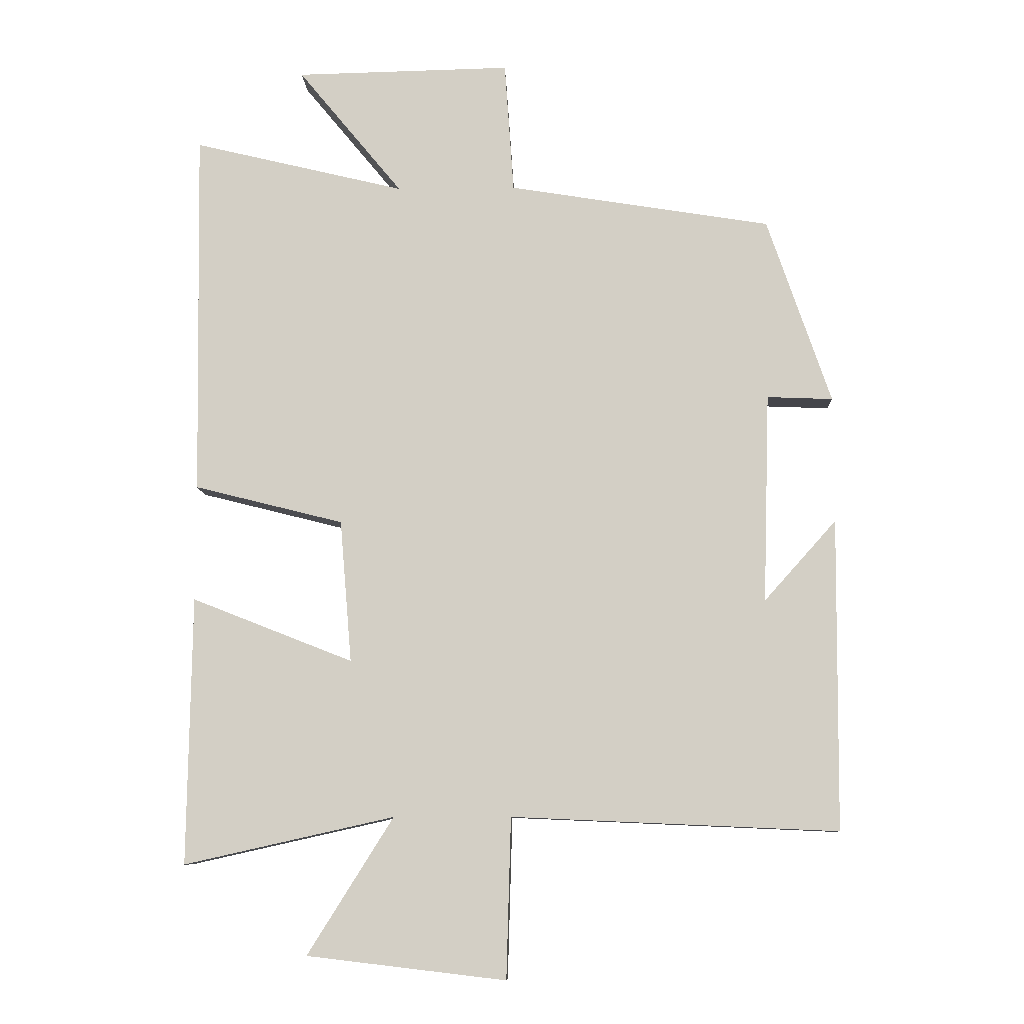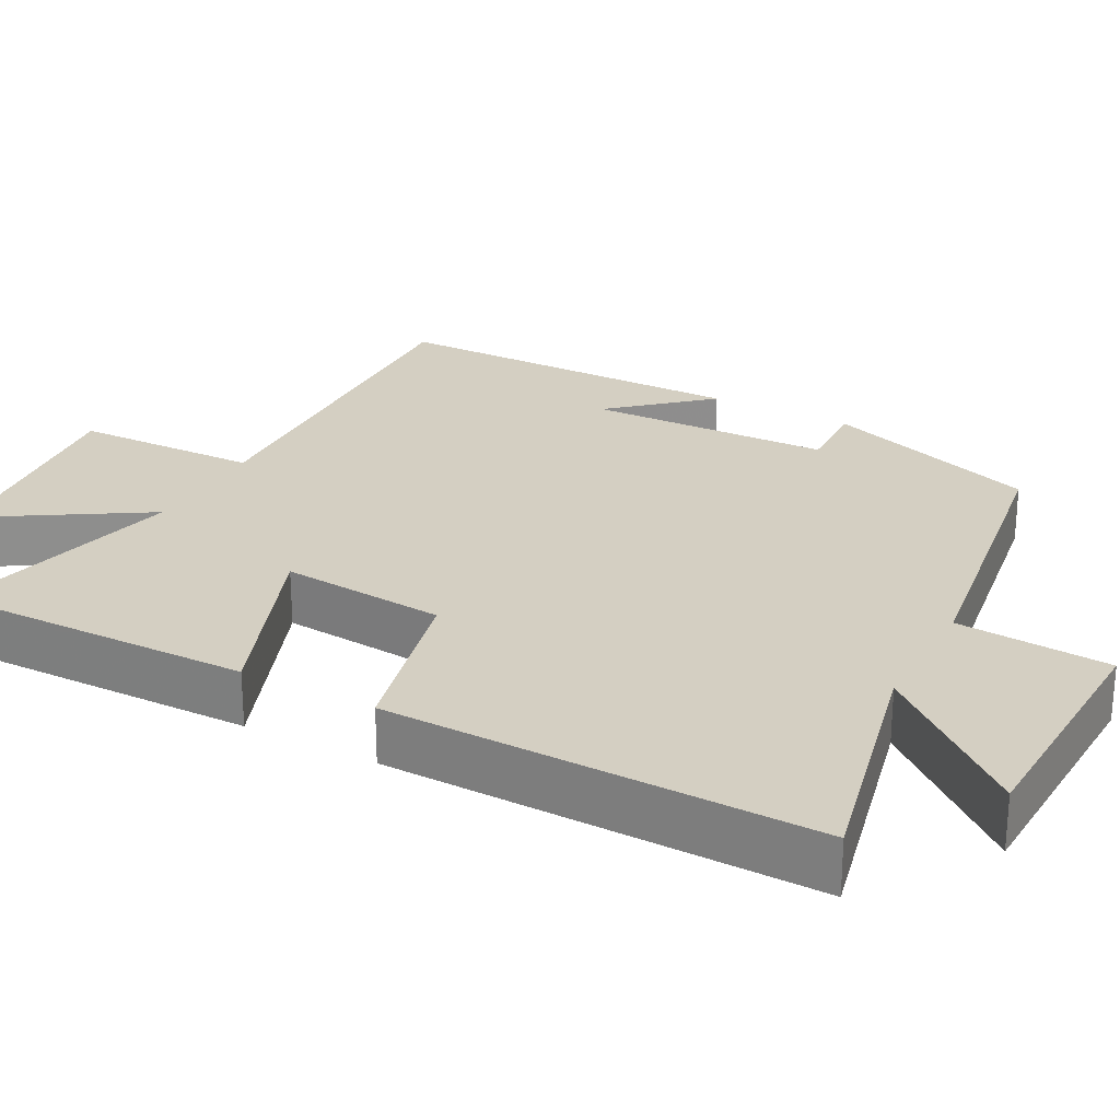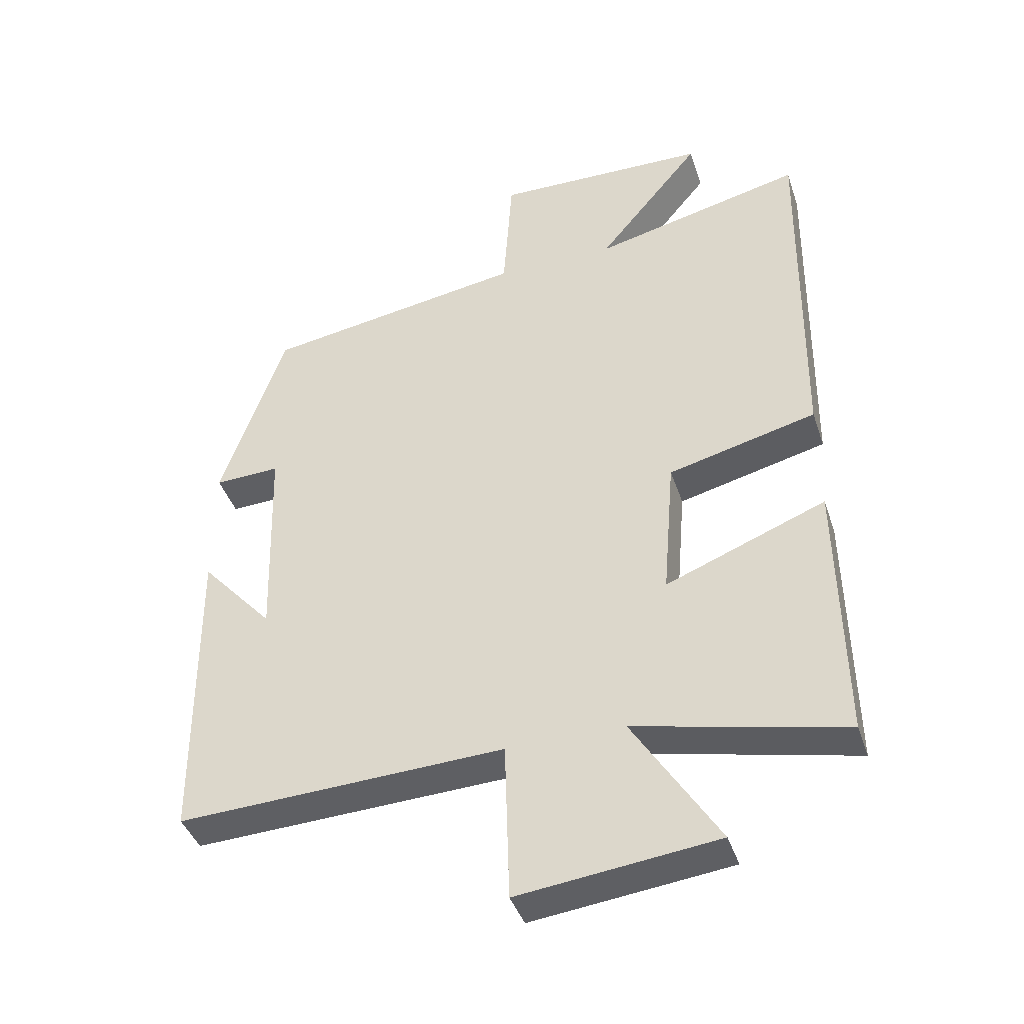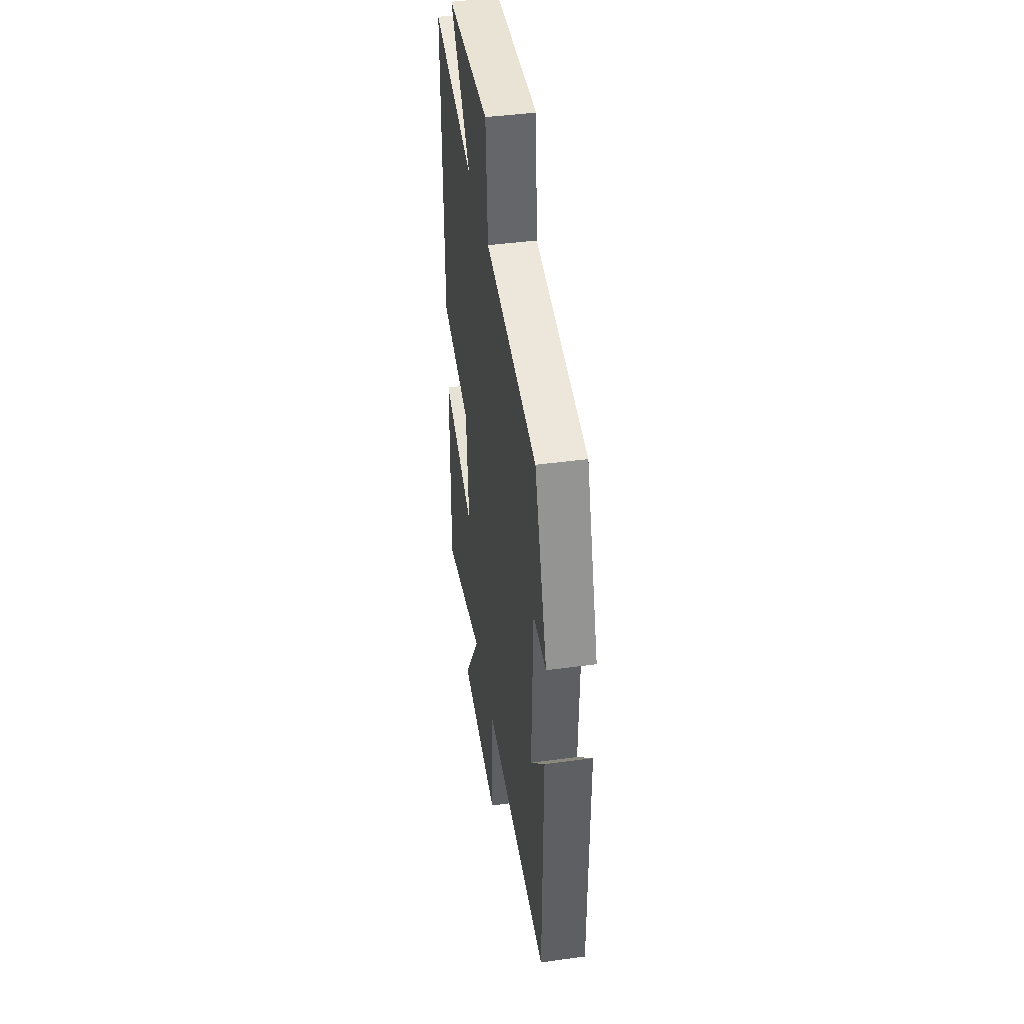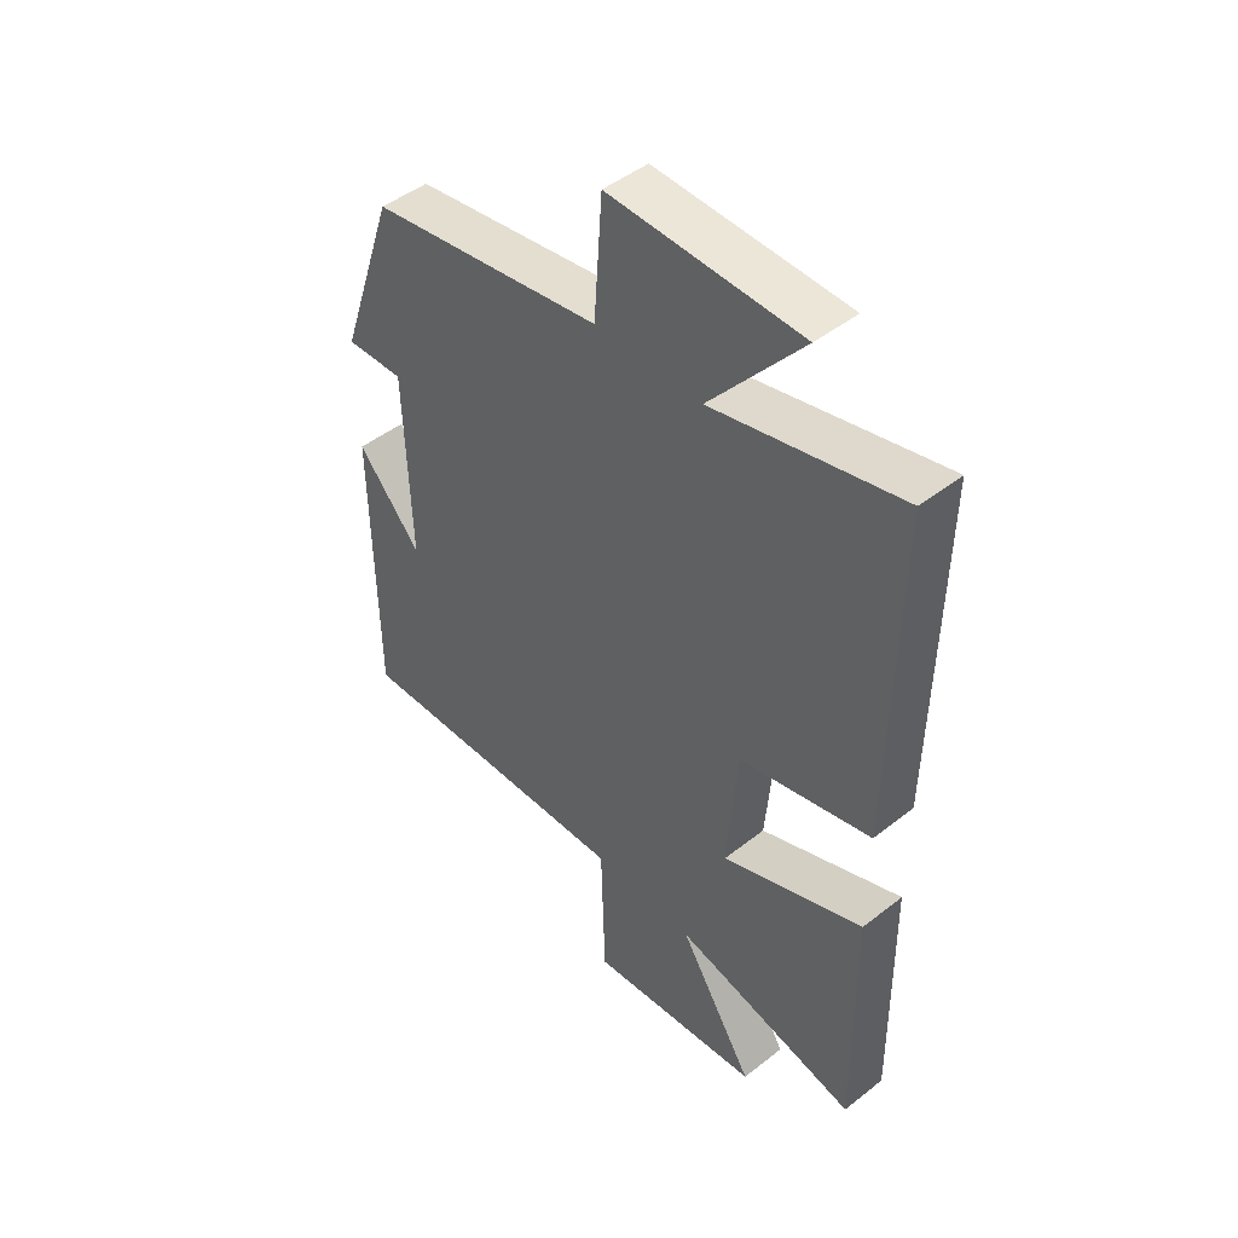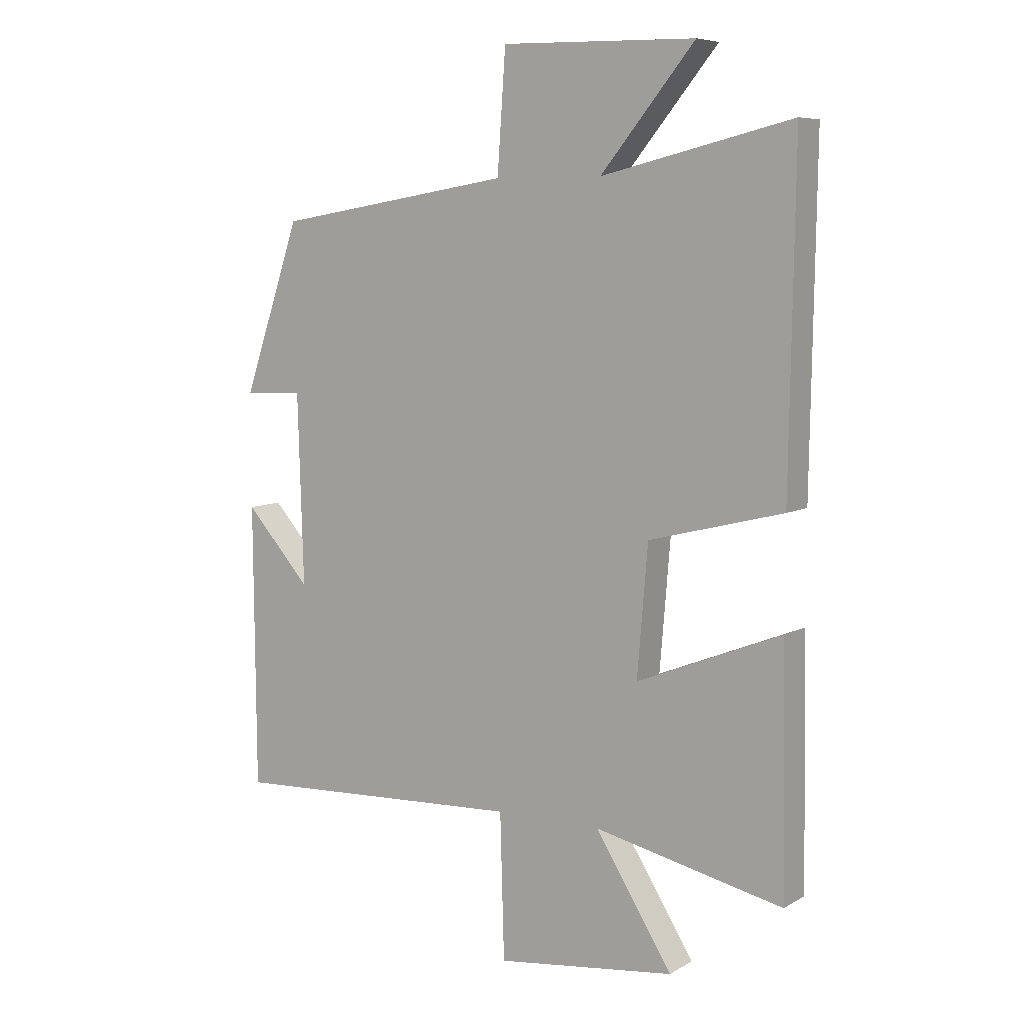
<metadata>
{"format":"obj","ext":"obj","renderer":"f3d","projection":"perspective","resolution":1024,"background":"white","views":[{"elev":-9.2,"azim":1.8,"up":"+Z"},{"elev":25.4,"azim":-61.6,"up":"+Y"},{"elev":-41.3,"azim":-162.2,"up":"+Z"},{"elev":42.6,"azim":80.8,"up":"+Z"},{"elev":46.9,"azim":-131.7,"up":"+Z"},{"elev":7.2,"azim":-146.8,"up":"+Z"}]}
</metadata>
<code>
v 0.402 0.07 0.436
v 0.5 0.07 0.15
v 0.399 0.07 0.154
v 0.389 0.07 -0.168
v 0.5 0.07 -0.044
v 0.496 0.07 -0.522
v -0.005 0.07 -0.5
v -0.012 0.07 -0.745
v -0.316 0.07 -0.709
v -0.185 0.07 -0.5
v -0.506 0.07 -0.572
v -0.5 0.07 -0.163
v -0.254 0.07 -0.26
v -0.272 0.07 -0.042
v -0.5 0.07 0.015
v -0.509 0.07 0.577
v -0.185 0.07 0.5
v -0.345 0.07 0.694
v -0.015 0.07 0.702
v -0.001 0.07 0.5
v 0.402 0 0.436
v 0.5 0 0.15
v 0.399 0 0.154
v 0.389 0 -0.168
v 0.5 0 -0.044
v 0.496 0 -0.522
v -0.005 0 -0.5
v -0.012 0 -0.745
v -0.316 0 -0.709
v -0.185 0 -0.5
v -0.506 0 -0.572
v -0.5 0 -0.163
v -0.254 0 -0.26
v -0.272 0 -0.042
v -0.5 0 0.015
v -0.509 0 0.577
v -0.185 0 0.5
v -0.345 0 0.694
v -0.015 0 0.702
v -0.001 0 0.5
f 17 18 19 20
f 1 2 3
f 20 1 3
f 17 20 3
f 17 3 4
f 16 17 4
f 15 16 4
f 14 15 4
f 13 14 4
f 10 11 12 13
f 10 13 4
f 7 8 9 10
f 7 10 4
f 6 7 4
f 4 5 6
f 40 39 38 37
f 23 22 21
f 23 21 40
f 23 40 37
f 24 23 37
f 24 37 36
f 24 36 35
f 24 35 34
f 24 34 33
f 33 32 31 30
f 24 33 30
f 30 29 28 27
f 24 30 27
f 24 27 26
f 26 25 24
f 1 21 22 2
f 2 22 23 3
f 3 23 24 4
f 4 24 25 5
f 5 25 26 6
f 6 26 27 7
f 7 27 28 8
f 8 28 29 9
f 9 29 30 10
f 10 30 31 11
f 11 31 32 12
f 12 32 33 13
f 13 33 34 14
f 14 34 35 15
f 15 35 36 16
f 16 36 37 17
f 17 37 38 18
f 18 38 39 19
f 19 39 40 20
f 20 40 21 1

</code>
